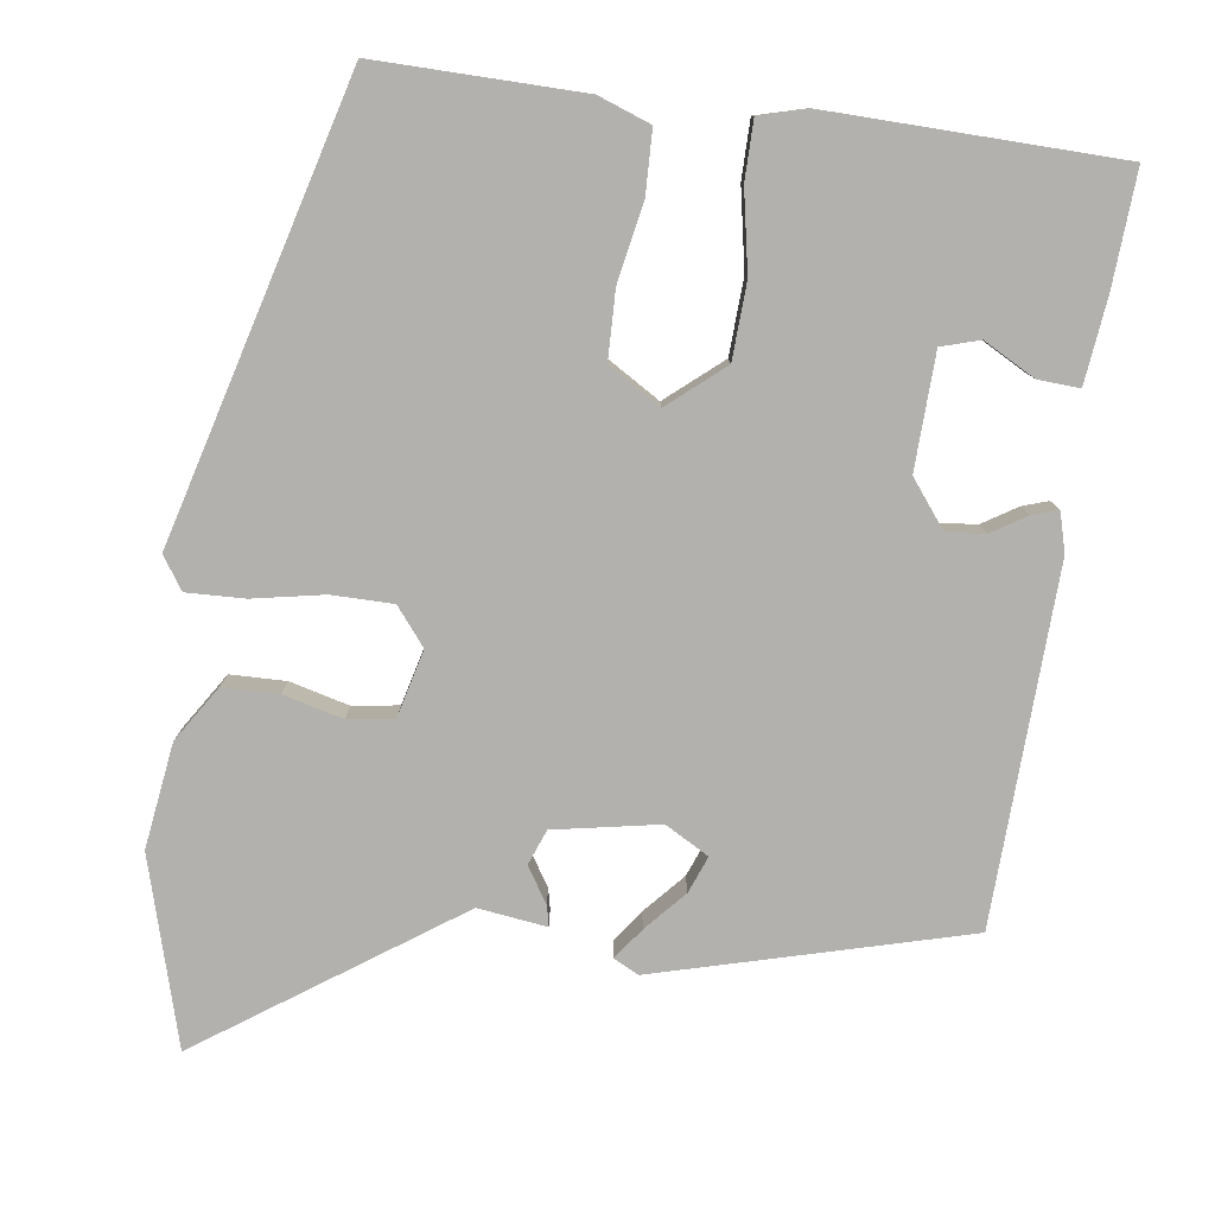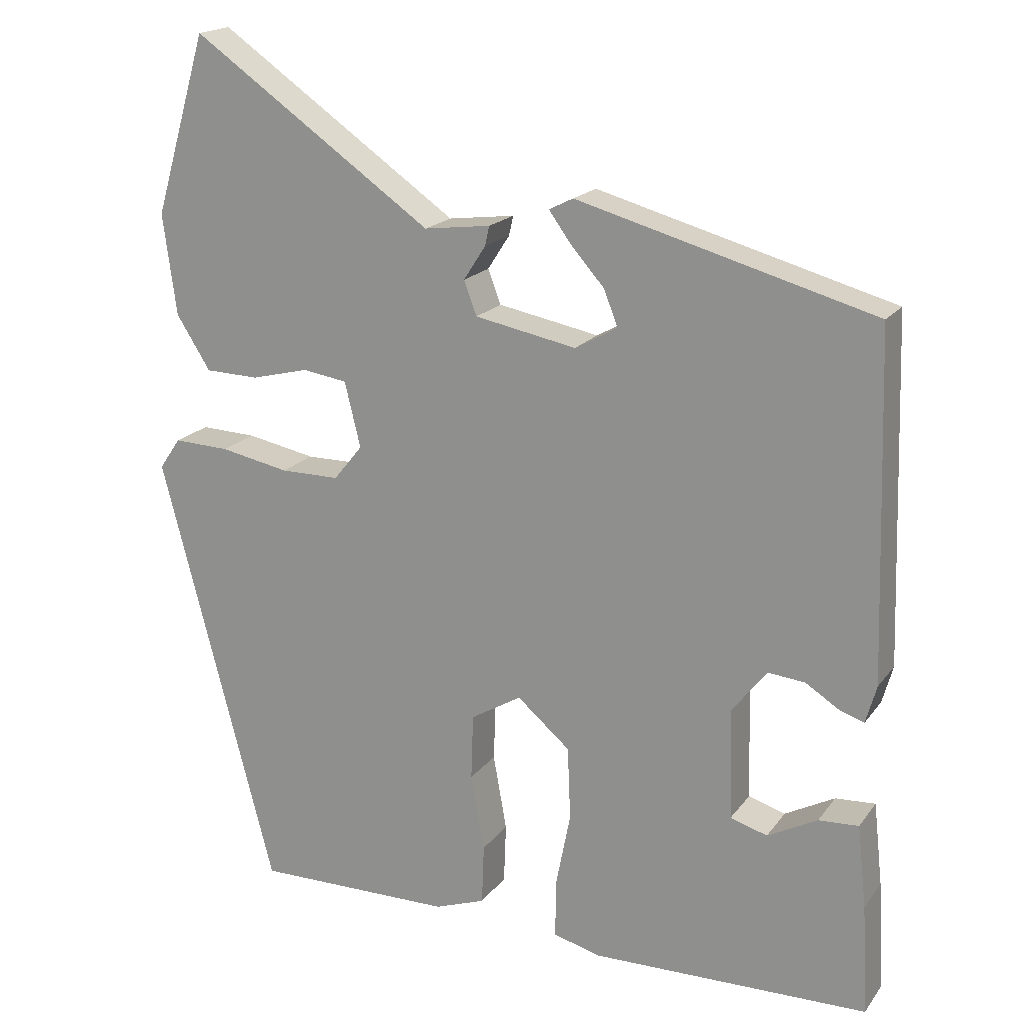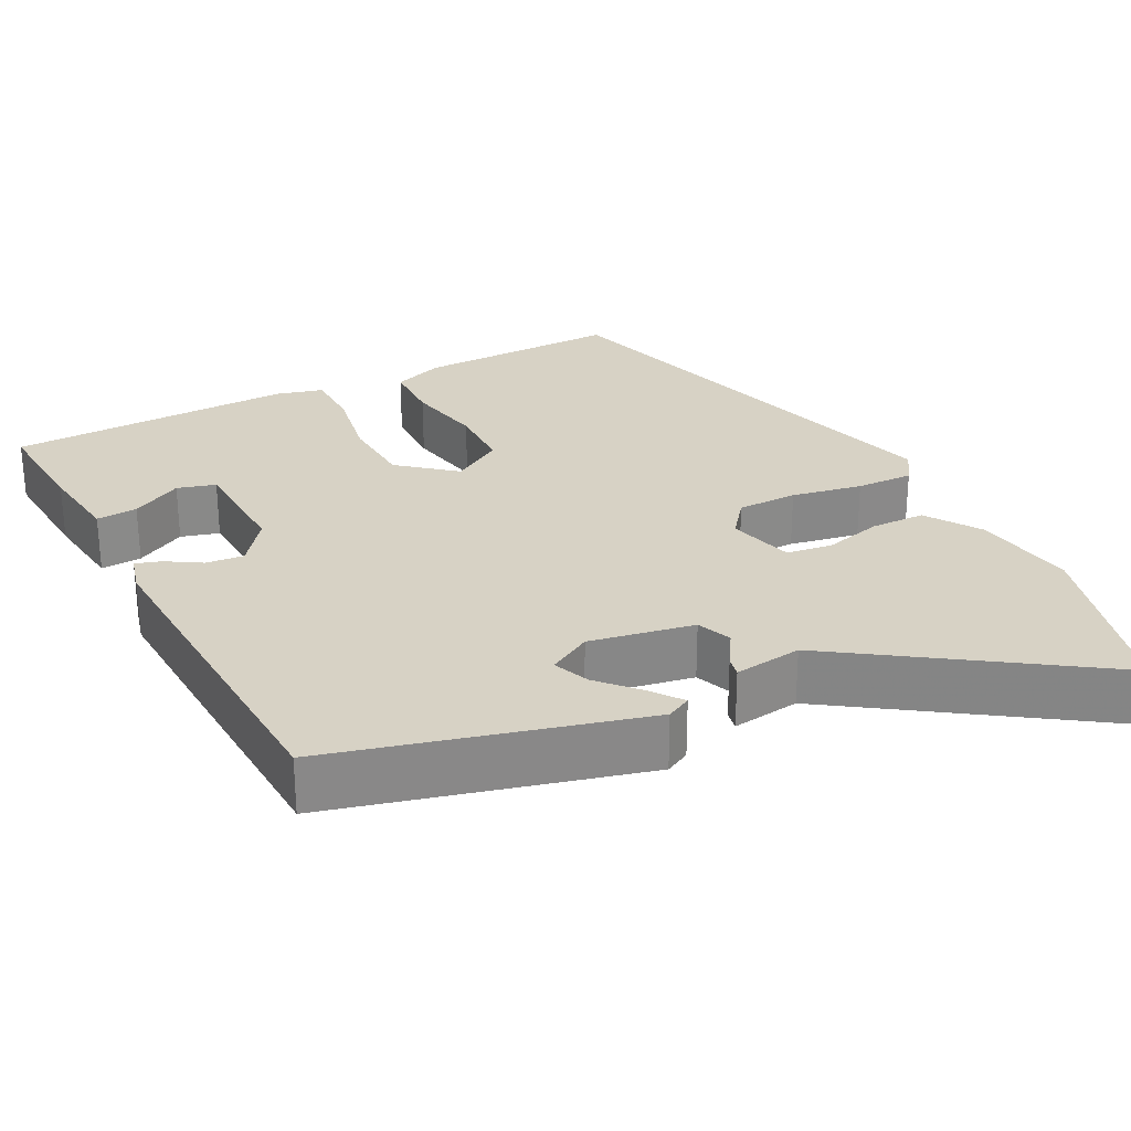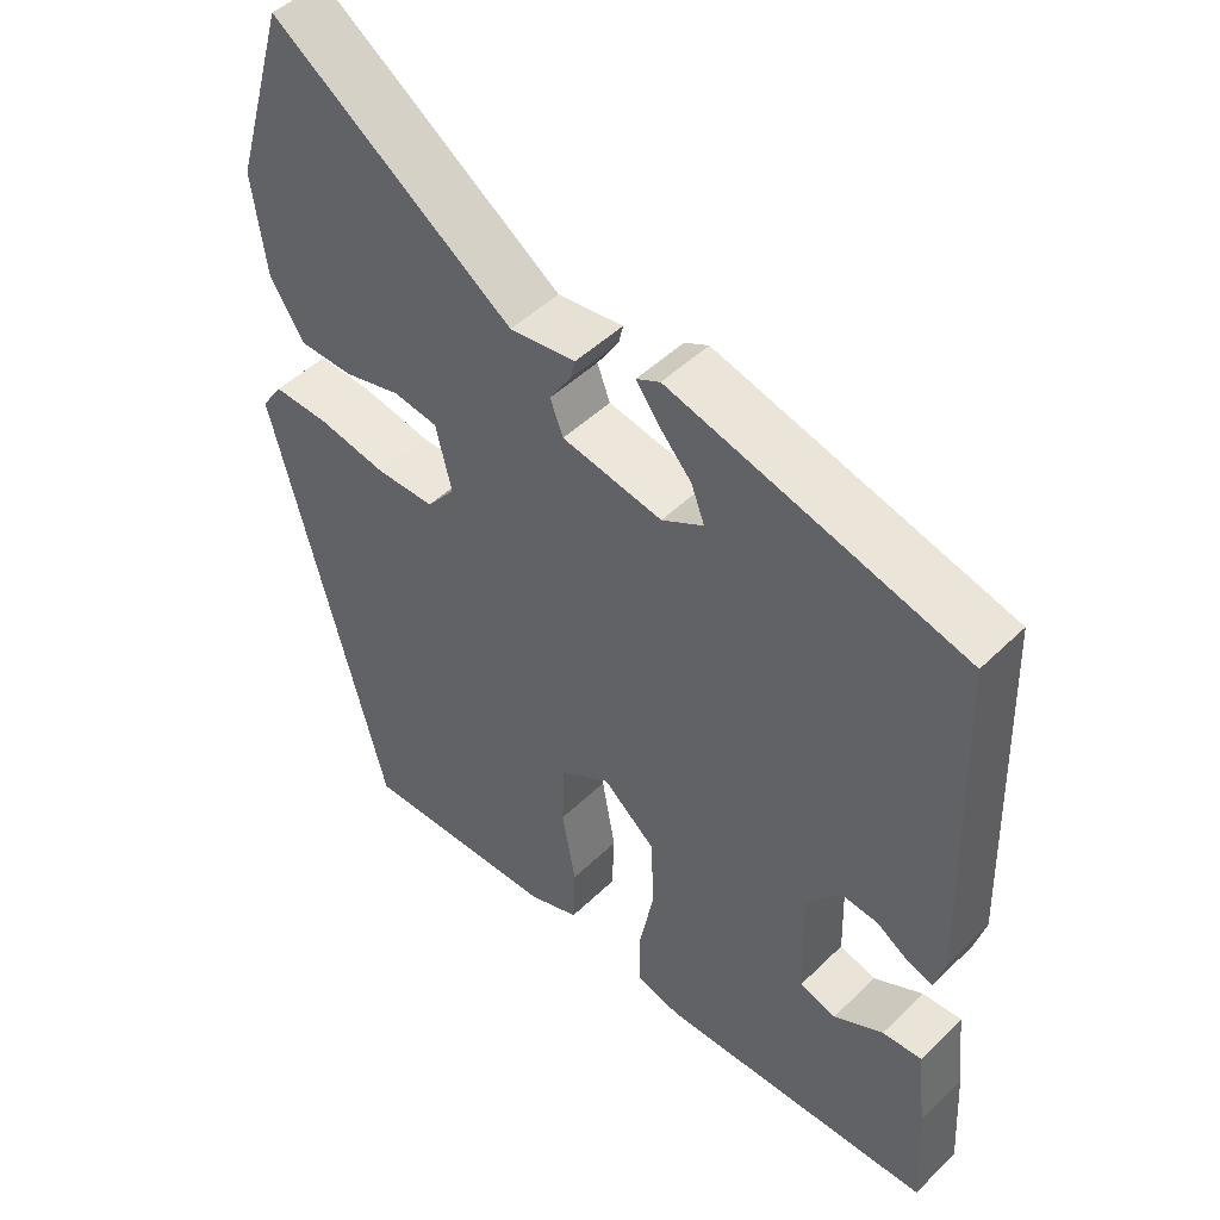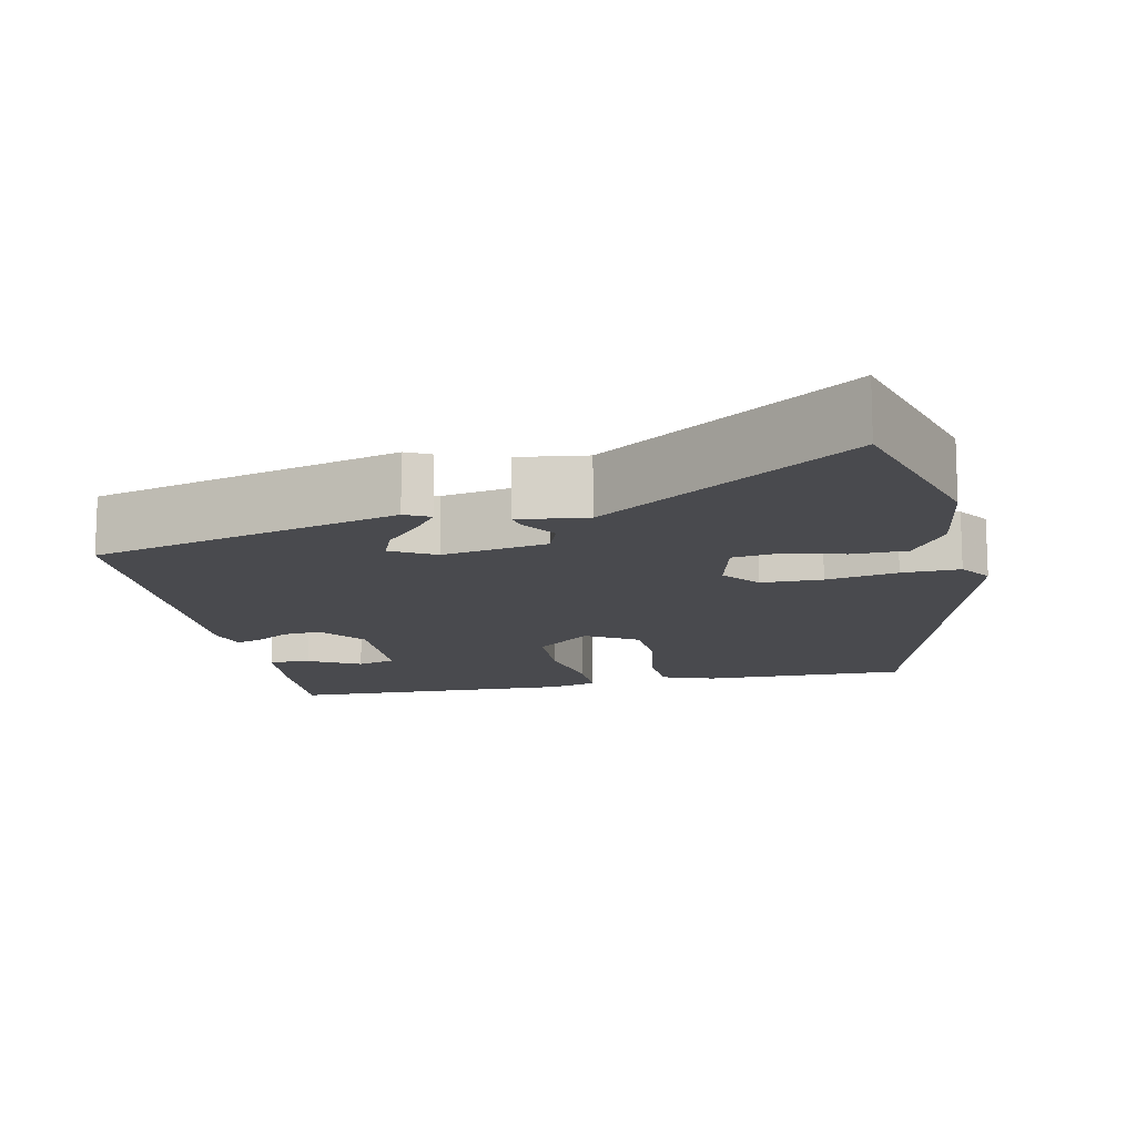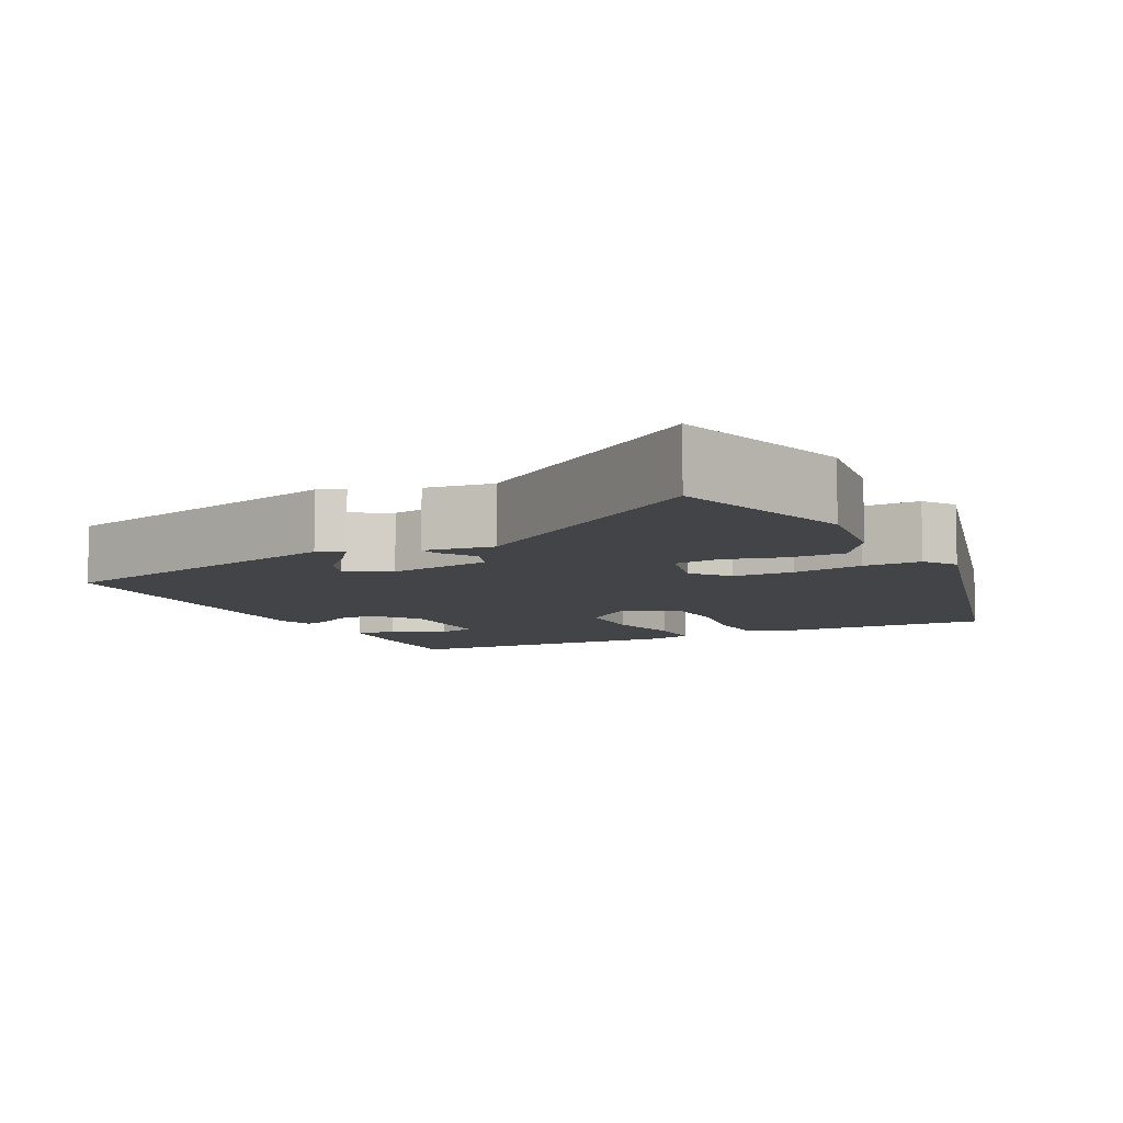
<metadata>
{"format":"obj","ext":"obj","renderer":"f3d","projection":"perspective","resolution":1024,"background":"white","views":[{"elev":-79.3,"azim":171.8,"up":"+Y"},{"elev":18.4,"azim":-155.0,"up":"+Z"},{"elev":27.3,"azim":-28.1,"up":"+Y"},{"elev":47.7,"azim":-137.4,"up":"+Z"},{"elev":-13.4,"azim":11.5,"up":"+Y"},{"elev":-7.8,"azim":26.3,"up":"+Y"}]}
</metadata>
<code>
v 0.448 0.07 0.677
v 0.518 0.07 0.439
v 0.5 0.07 0.305
v 0.455 0.07 0.234
v 0.384 0.07 0.232
v 0.308 0.07 0.251
v 0.249 0.07 0.242
v 0.228 0.07 0.156
v 0.266 0.07 0.109
v 0.344 0.07 0.109
v 0.435 0.07 0.127
v 0.509 0.07 0.13
v 0.537 0.07 0.089
v 0.385 0.07 -0.49
v 0.122 0.07 -0.488
v 0.055 0.07 -0.464
v 0.052 0.07 -0.384
v 0.07 0.07 -0.283
v 0.067 0.07 -0.196
v 0 0.07 -0.156
v -0.07 0.07 -0.216
v -0.074 0.07 -0.313
v -0.054 0.07 -0.415
v -0.054 0.07 -0.49
v -0.115 0.07 -0.507
v -0.484 0.07 -0.501
v -0.476 0.07 -0.355
v -0.464 0.07 -0.245
v -0.411 0.07 -0.248
v -0.345 0.07 -0.283
v -0.296 0.07 -0.268
v -0.292 0.07 -0.121
v -0.338 0.07 -0.062
v -0.387 0.07 -0.067
v -0.431 0.07 -0.095
v -0.464 0.07 -0.106
v -0.478 0.07 -0.056
v -0.464 0.07 0.398
v -0.071 0.07 0.507
v -0.039 0.07 0.491
v -0.068 0.07 0.451
v -0.113 0.07 0.4
v -0.131 0.07 0.353
v -0.075 0.07 0.322
v 0.059 0.07 0.348
v 0.076 0.07 0.393
v 0.047 0.07 0.438
v 0.041 0.07 0.464
v 0.129 0.07 0.453
v 0.448 0 0.677
v 0.518 0 0.439
v 0.5 0 0.305
v 0.455 0 0.234
v 0.384 0 0.232
v 0.308 0 0.251
v 0.249 0 0.242
v 0.228 0 0.156
v 0.266 0 0.109
v 0.344 0 0.109
v 0.435 0 0.127
v 0.509 0 0.13
v 0.537 0 0.089
v 0.385 0 -0.49
v 0.122 0 -0.488
v 0.055 0 -0.464
v 0.052 0 -0.384
v 0.07 0 -0.283
v 0.067 0 -0.196
v 0 0 -0.156
v -0.07 0 -0.216
v -0.074 0 -0.313
v -0.054 0 -0.415
v -0.054 0 -0.49
v -0.115 0 -0.507
v -0.484 0 -0.501
v -0.476 0 -0.355
v -0.464 0 -0.245
v -0.411 0 -0.248
v -0.345 0 -0.283
v -0.296 0 -0.268
v -0.292 0 -0.121
v -0.338 0 -0.062
v -0.387 0 -0.067
v -0.431 0 -0.095
v -0.464 0 -0.106
v -0.478 0 -0.056
v -0.464 0 0.398
v -0.071 0 0.507
v -0.039 0 0.491
v -0.068 0 0.451
v -0.113 0 0.4
v -0.131 0 0.353
v -0.075 0 0.322
v 0.059 0 0.348
v 0.076 0 0.393
v 0.047 0 0.438
v 0.041 0 0.464
v 0.129 0 0.453
f 46 47 48 49
f 45 46 49 1
f 39 40 41 42
f 37 38 39 42
f 37 42 43
f 34 35 36 37
f 33 34 37 43
f 32 33 43 44
f 27 28 29 30
f 27 30 31
f 26 27 31
f 25 26 31
f 22 23 24 25
f 21 22 25 31
f 20 21 31 32
f 15 16 17 18
f 15 18 19
f 14 15 19
f 13 14 19
f 10 11 12 13
f 9 10 13 19
f 8 9 19 20
f 3 4 5 6
f 3 6 7
f 45 1 2 3
f 45 3 7
f 20 32 44 45
f 7 8 20 45
f 98 97 96 95
f 50 98 95 94
f 91 90 89 88
f 91 88 87 86
f 92 91 86
f 86 85 84 83
f 92 86 83 82
f 93 92 82 81
f 79 78 77 76
f 80 79 76
f 80 76 75
f 80 75 74
f 74 73 72 71
f 80 74 71 70
f 81 80 70 69
f 67 66 65 64
f 68 67 64
f 68 64 63
f 68 63 62
f 62 61 60 59
f 68 62 59 58
f 69 68 58 57
f 55 54 53 52
f 56 55 52
f 52 51 50 94
f 56 52 94
f 94 93 81 69
f 94 69 57 56
f 1 50 51 2
f 2 51 52 3
f 3 52 53 4
f 4 53 54 5
f 5 54 55 6
f 6 55 56 7
f 7 56 57 8
f 8 57 58 9
f 9 58 59 10
f 10 59 60 11
f 11 60 61 12
f 12 61 62 13
f 13 62 63 14
f 14 63 64 15
f 15 64 65 16
f 16 65 66 17
f 17 66 67 18
f 18 67 68 19
f 19 68 69 20
f 20 69 70 21
f 21 70 71 22
f 22 71 72 23
f 23 72 73 24
f 24 73 74 25
f 25 74 75 26
f 26 75 76 27
f 27 76 77 28
f 28 77 78 29
f 29 78 79 30
f 30 79 80 31
f 31 80 81 32
f 32 81 82 33
f 33 82 83 34
f 34 83 84 35
f 35 84 85 36
f 36 85 86 37
f 37 86 87 38
f 38 87 88 39
f 39 88 89 40
f 40 89 90 41
f 41 90 91 42
f 42 91 92 43
f 43 92 93 44
f 44 93 94 45
f 45 94 95 46
f 46 95 96 47
f 47 96 97 48
f 48 97 98 49
f 49 98 50 1

</code>
